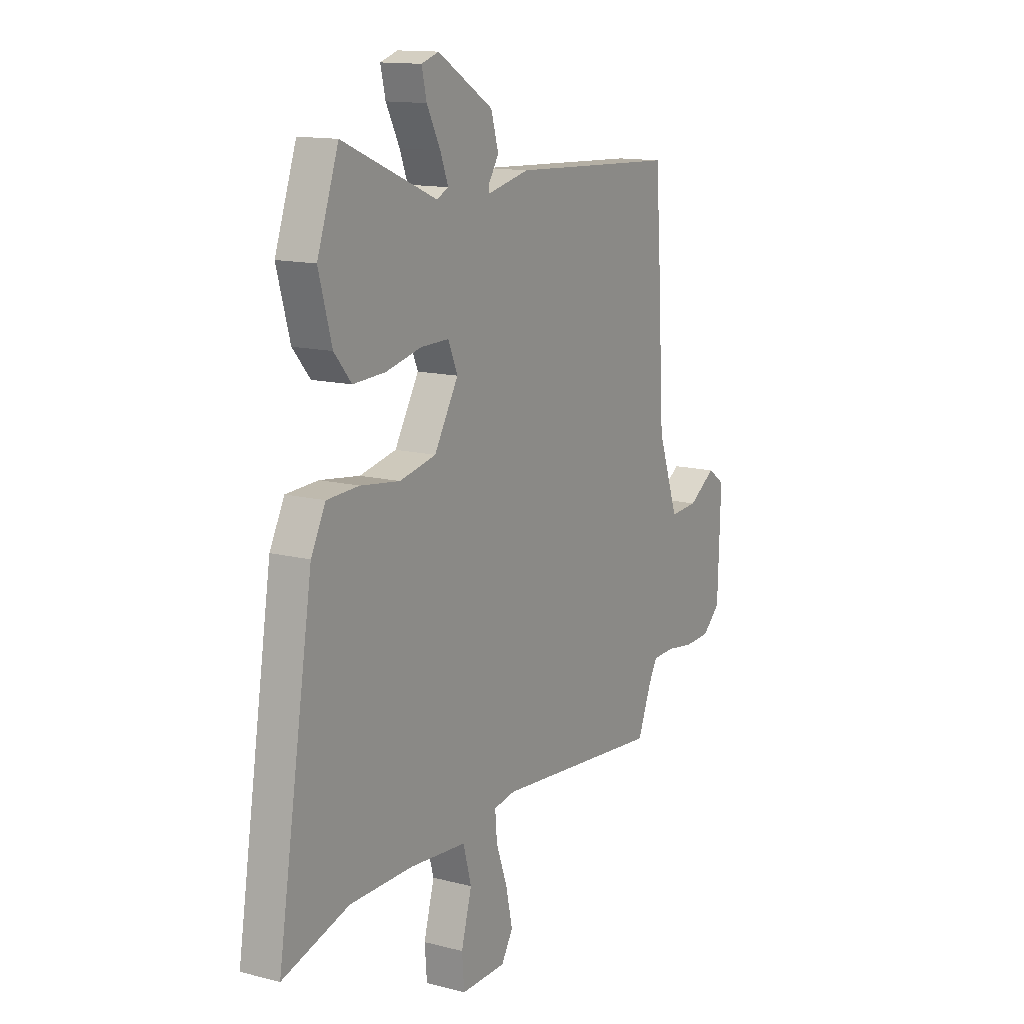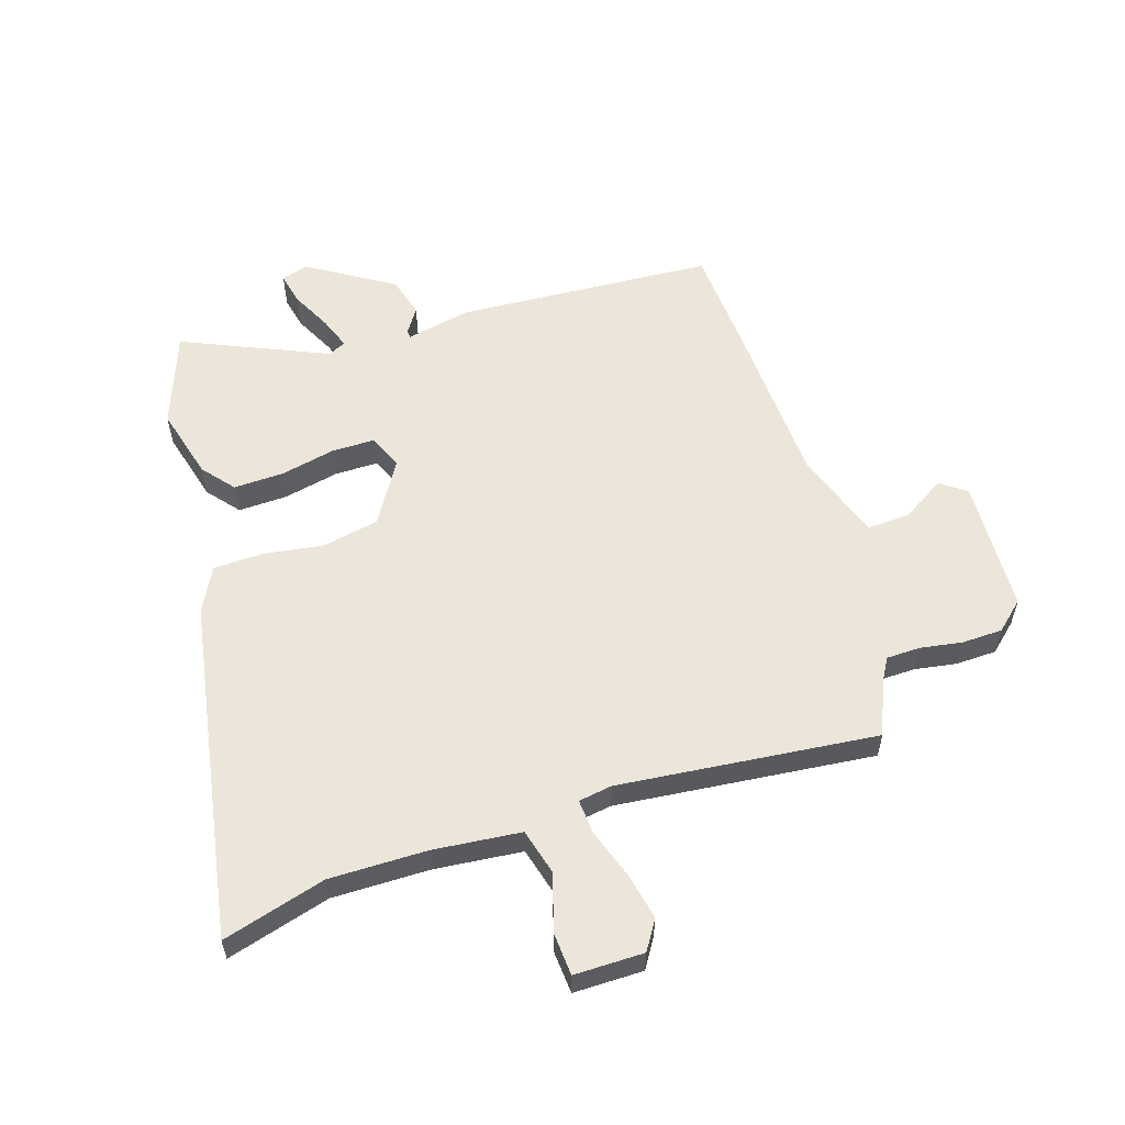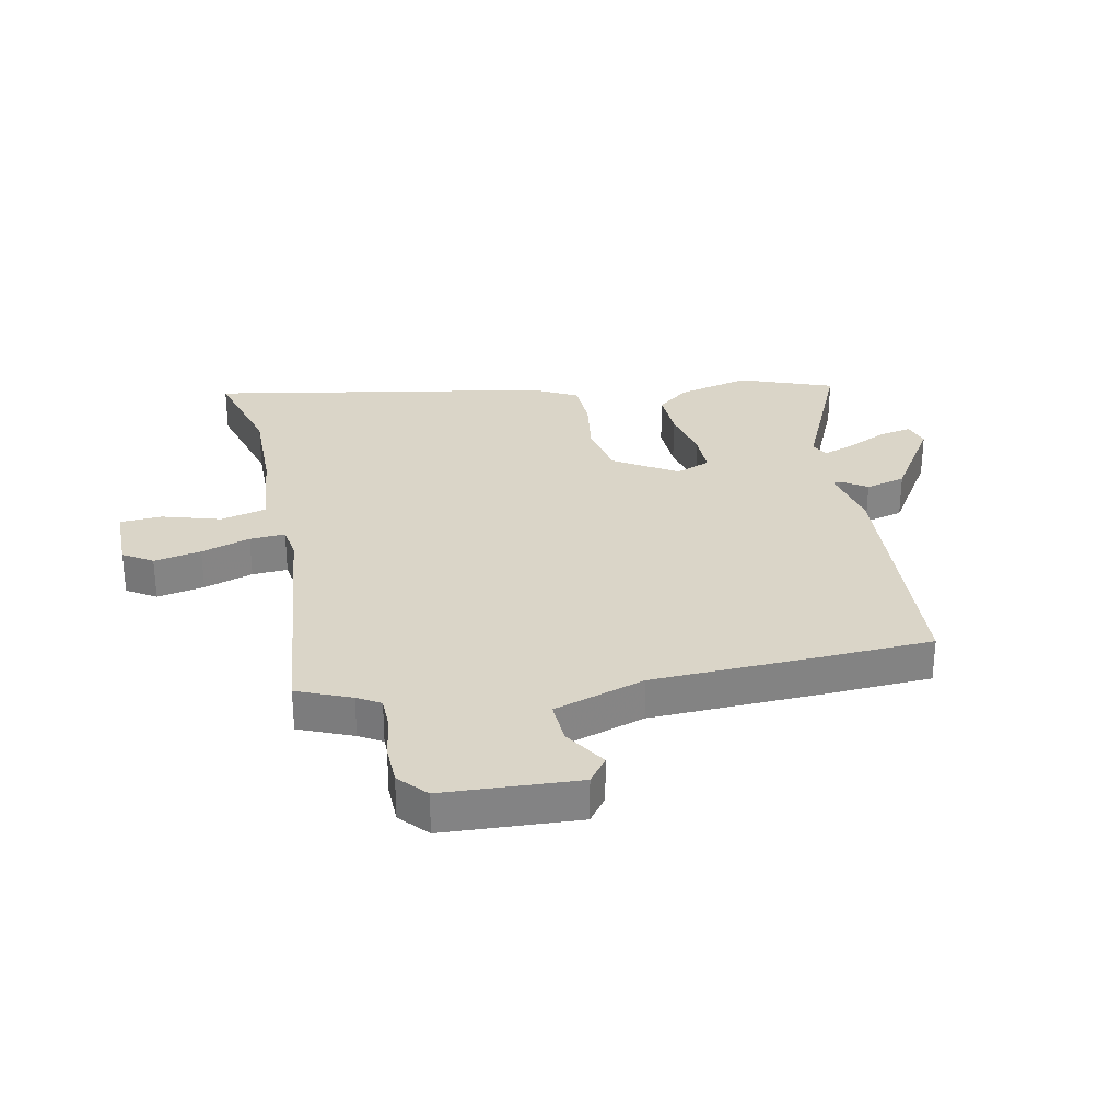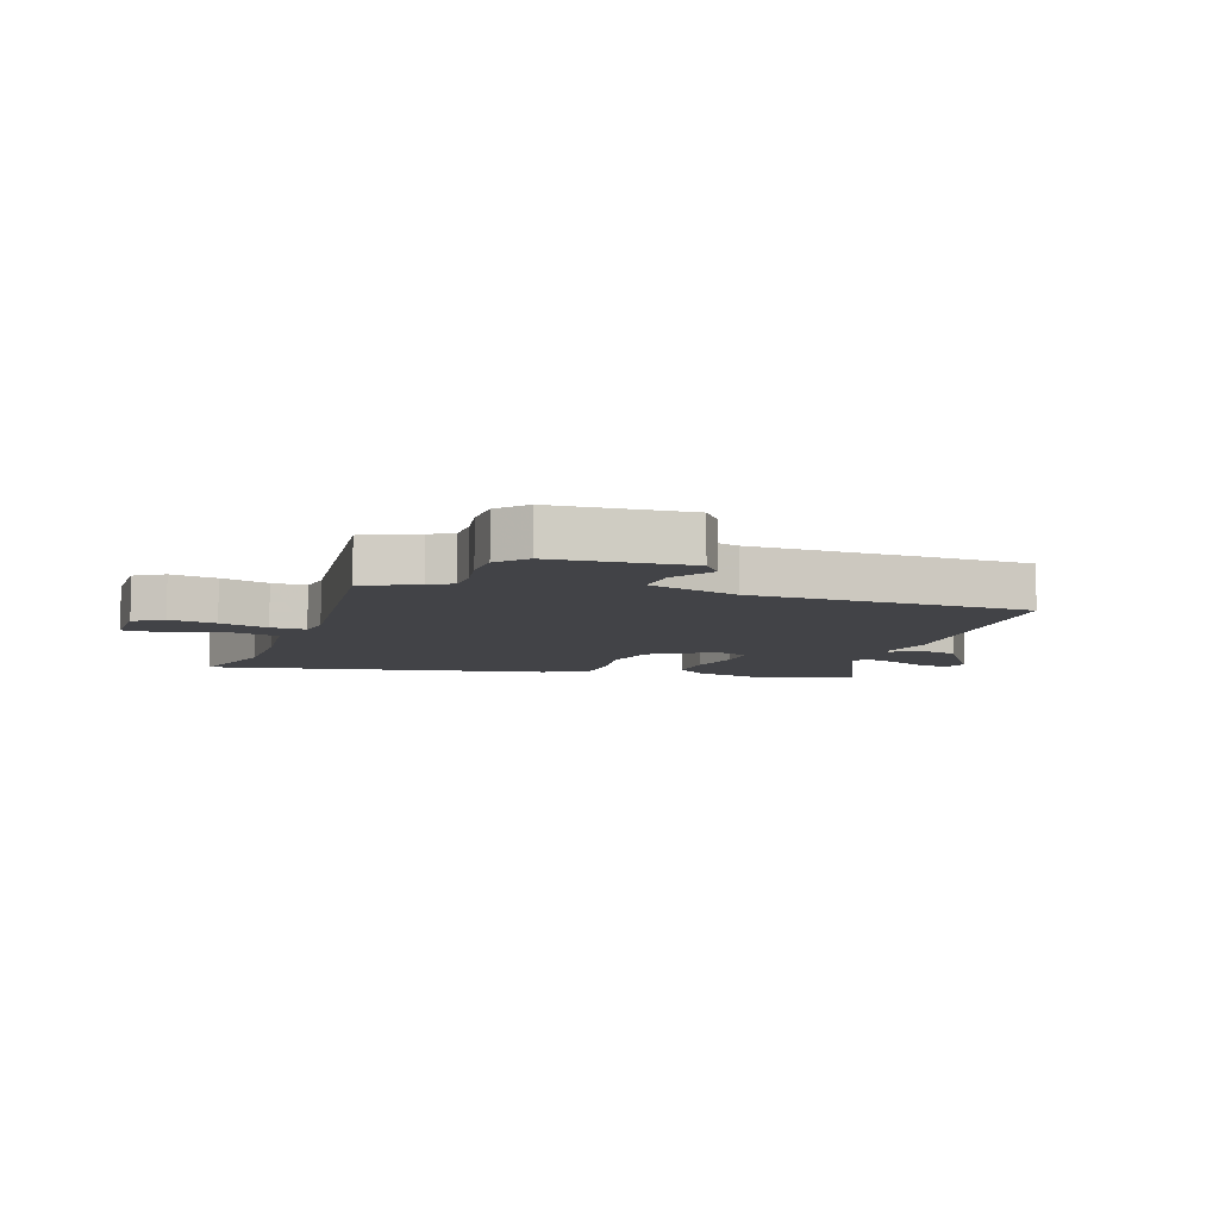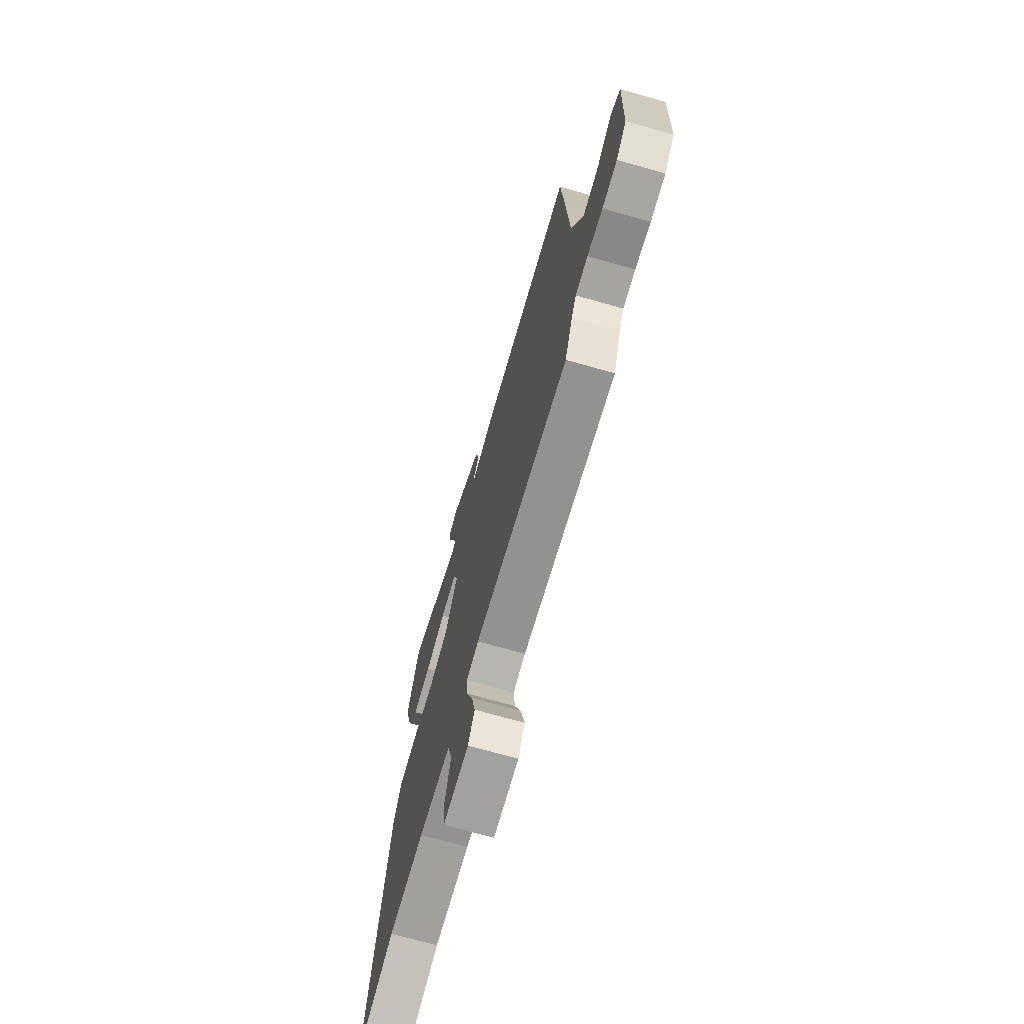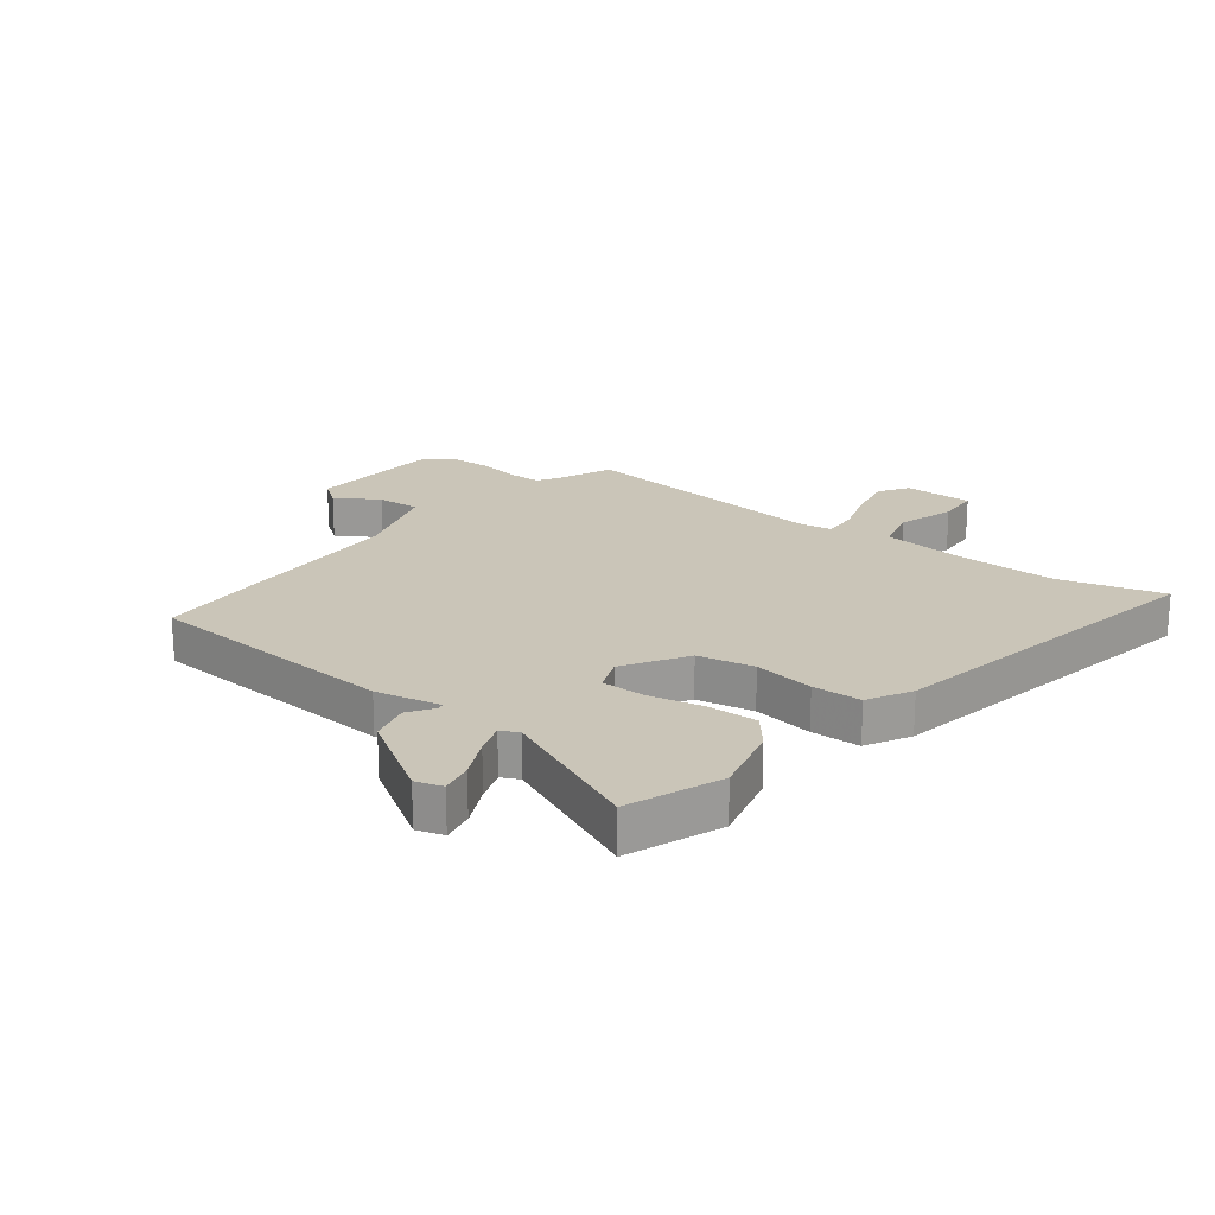
<metadata>
{"format":"obj","ext":"obj","renderer":"f3d","projection":"perspective","resolution":1024,"background":"white","views":[{"elev":13.5,"azim":120.2,"up":"+Z"},{"elev":57.1,"azim":163.0,"up":"+Y"},{"elev":29.2,"azim":-100.5,"up":"+Y"},{"elev":-7.5,"azim":-107.2,"up":"+Y"},{"elev":-71.3,"azim":-105.9,"up":"+Z"},{"elev":20.3,"azim":38.9,"up":"+Y"}]}
</metadata>
<code>
v 0.638 0.07 -0.541
v 0.461 0.07 -0.488
v 0.293 0.07 -0.487
v 0.142 0.07 -0.5
v 0.12 0.07 -0.579
v 0.148 0.07 -0.679
v 0.142 0.07 -0.752
v 0.022 0.07 -0.75
v -0.009 0.07 -0.699
v 0.009 0.07 -0.618
v 0.039 0.07 -0.534
v 0.044 0.07 -0.473
v -0.014 0.07 -0.463
v -0.46 0.07 -0.503
v -0.497 0.07 -0.41
v -0.52 0.07 -0.37
v -0.578 0.07 -0.368
v -0.651 0.07 -0.379
v -0.721 0.07 -0.376
v -0.769 0.07 -0.332
v -0.777 0.07 -0.1
v -0.732 0.07 -0.068
v -0.659 0.07 -0.115
v -0.584 0.07 -0.12
v -0.529 0.07 0.036
v -0.512 0.07 0.331
v -0.499 0.07 0.514
v -0.054 0.07 0.535
v 0.058 0.07 0.51
v 0.06 0.07 0.523
v 0.032 0.07 0.567
v 0.052 0.07 0.636
v 0.2 0.07 0.726
v 0.246 0.07 0.711
v 0.233 0.07 0.655
v 0.197 0.07 0.585
v 0.176 0.07 0.53
v 0.207 0.07 0.515
v 0.458 0.07 0.621
v 0.515 0.07 0.458
v 0.48 0.07 0.333
v 0.434 0.07 0.279
v 0.348 0.07 0.283
v 0.253 0.07 0.305
v 0.178 0.07 0.306
v 0.153 0.07 0.247
v 0.217 0.07 0.138
v 0.314 0.07 0.117
v 0.419 0.07 0.131
v 0.504 0.07 0.127
v 0.543 0.07 0.051
v 0.638 0 -0.541
v 0.461 0 -0.488
v 0.293 0 -0.487
v 0.142 0 -0.5
v 0.12 0 -0.579
v 0.148 0 -0.679
v 0.142 0 -0.752
v 0.022 0 -0.75
v -0.009 0 -0.699
v 0.009 0 -0.618
v 0.039 0 -0.534
v 0.044 0 -0.473
v -0.014 0 -0.463
v -0.46 0 -0.503
v -0.497 0 -0.41
v -0.52 0 -0.37
v -0.578 0 -0.368
v -0.651 0 -0.379
v -0.721 0 -0.376
v -0.769 0 -0.332
v -0.777 0 -0.1
v -0.732 0 -0.068
v -0.659 0 -0.115
v -0.584 0 -0.12
v -0.529 0 0.036
v -0.512 0 0.331
v -0.499 0 0.514
v -0.054 0 0.535
v 0.058 0 0.51
v 0.06 0 0.523
v 0.032 0 0.567
v 0.052 0 0.636
v 0.2 0 0.726
v 0.246 0 0.711
v 0.233 0 0.655
v 0.197 0 0.585
v 0.176 0 0.53
v 0.207 0 0.515
v 0.458 0 0.621
v 0.515 0 0.458
v 0.48 0 0.333
v 0.434 0 0.279
v 0.348 0 0.283
v 0.253 0 0.305
v 0.178 0 0.306
v 0.153 0 0.247
v 0.217 0 0.138
v 0.314 0 0.117
v 0.419 0 0.131
v 0.504 0 0.127
v 0.543 0 0.051
f 48 49 50 51
f 47 48 51 1
f 41 42 43 44
f 41 44 45
f 38 39 40 41
f 37 38 41 45
f 33 34 35 36
f 33 36 37
f 30 31 32 33
f 29 30 33 37
f 26 27 28 29
f 25 26 29 37
f 24 25 37 45
f 20 21 22 23
f 20 23 24
f 17 18 19 20
f 16 17 20 24
f 15 16 24 45
f 13 14 15
f 8 9 10 11
f 8 11 12
f 5 6 7 8
f 4 5 8 12
f 3 4 12
f 2 3 12 13
f 47 1 2
f 46 47 2 13
f 15 45 46
f 13 15 46
f 102 101 100 99
f 52 102 99 98
f 95 94 93 92
f 96 95 92
f 92 91 90 89
f 96 92 89 88
f 87 86 85 84
f 88 87 84
f 84 83 82 81
f 88 84 81 80
f 80 79 78 77
f 88 80 77 76
f 96 88 76 75
f 74 73 72 71
f 75 74 71
f 71 70 69 68
f 75 71 68 67
f 96 75 67 66
f 66 65 64
f 62 61 60 59
f 63 62 59
f 59 58 57 56
f 63 59 56 55
f 63 55 54
f 64 63 54 53
f 53 52 98
f 64 53 98 97
f 97 96 66
f 97 66 64
f 1 52 53 2
f 2 53 54 3
f 3 54 55 4
f 4 55 56 5
f 5 56 57 6
f 6 57 58 7
f 7 58 59 8
f 8 59 60 9
f 9 60 61 10
f 10 61 62 11
f 11 62 63 12
f 12 63 64 13
f 13 64 65 14
f 14 65 66 15
f 15 66 67 16
f 16 67 68 17
f 17 68 69 18
f 18 69 70 19
f 19 70 71 20
f 20 71 72 21
f 21 72 73 22
f 22 73 74 23
f 23 74 75 24
f 24 75 76 25
f 25 76 77 26
f 26 77 78 27
f 27 78 79 28
f 28 79 80 29
f 29 80 81 30
f 30 81 82 31
f 31 82 83 32
f 32 83 84 33
f 33 84 85 34
f 34 85 86 35
f 35 86 87 36
f 36 87 88 37
f 37 88 89 38
f 38 89 90 39
f 39 90 91 40
f 40 91 92 41
f 41 92 93 42
f 42 93 94 43
f 43 94 95 44
f 44 95 96 45
f 45 96 97 46
f 46 97 98 47
f 47 98 99 48
f 48 99 100 49
f 49 100 101 50
f 50 101 102 51
f 51 102 52 1

</code>
